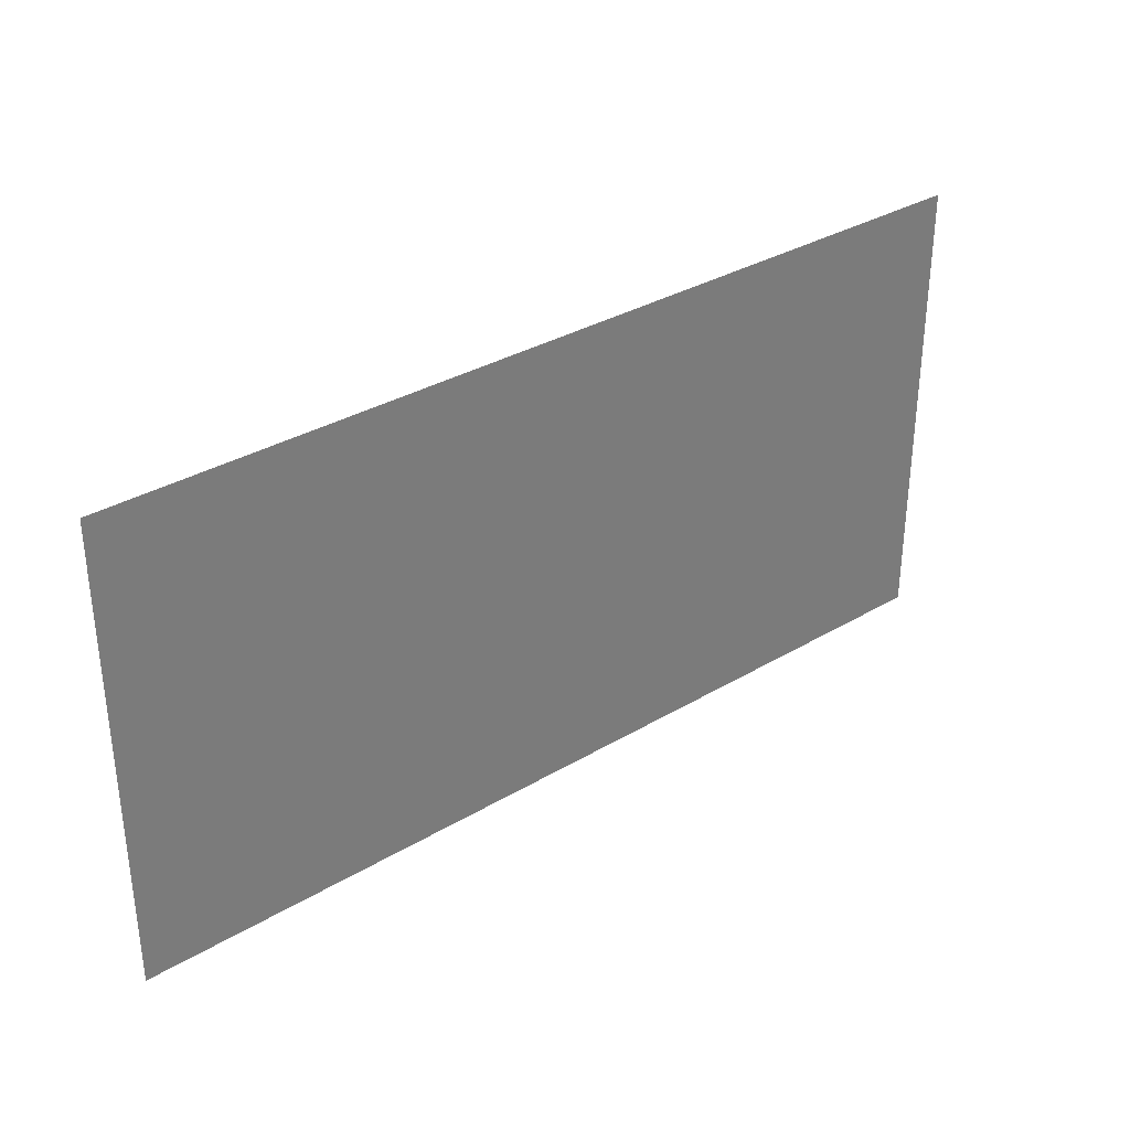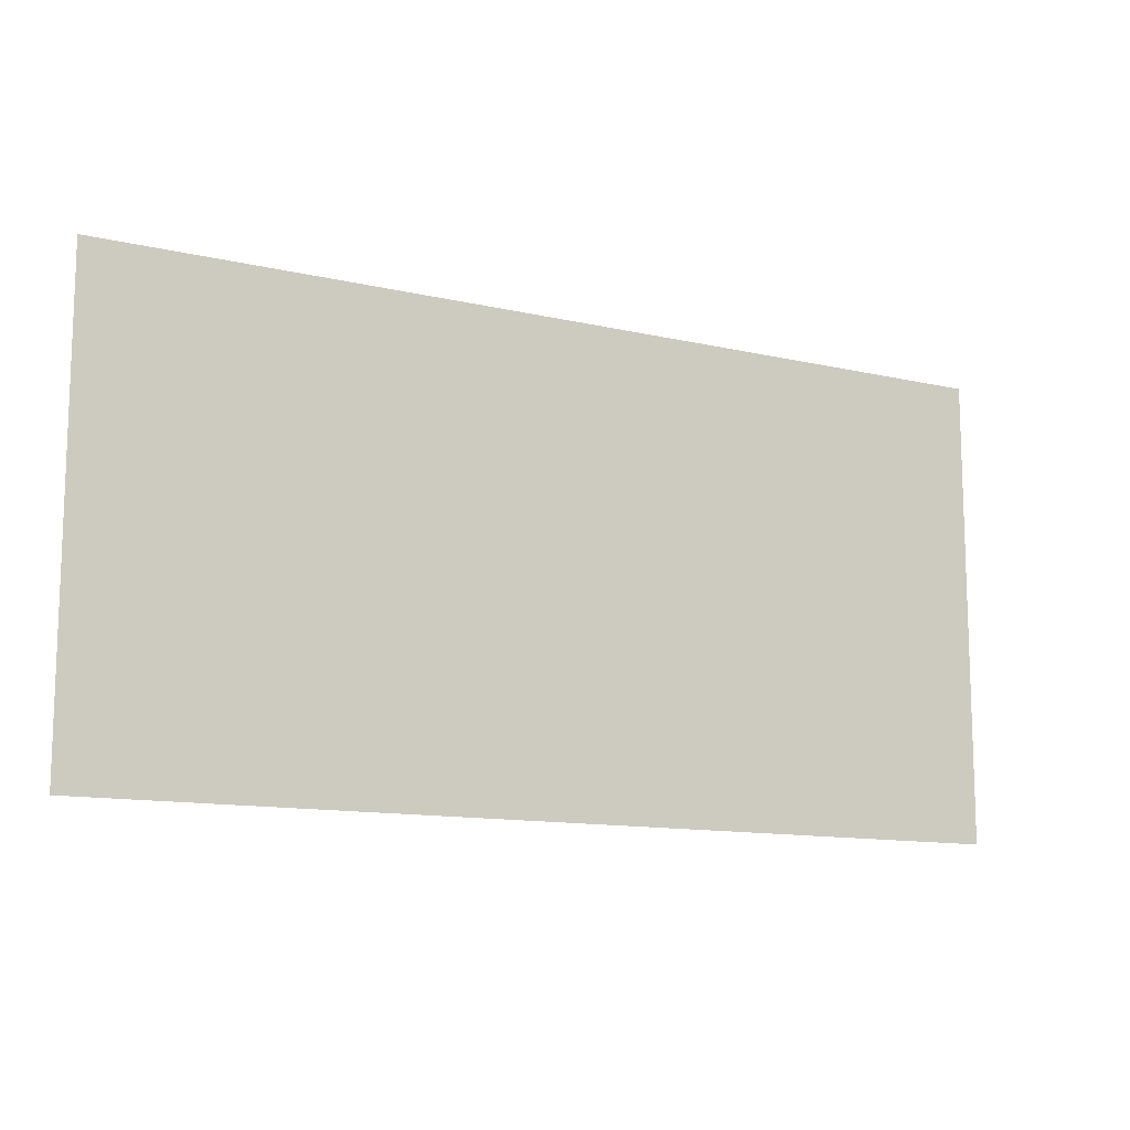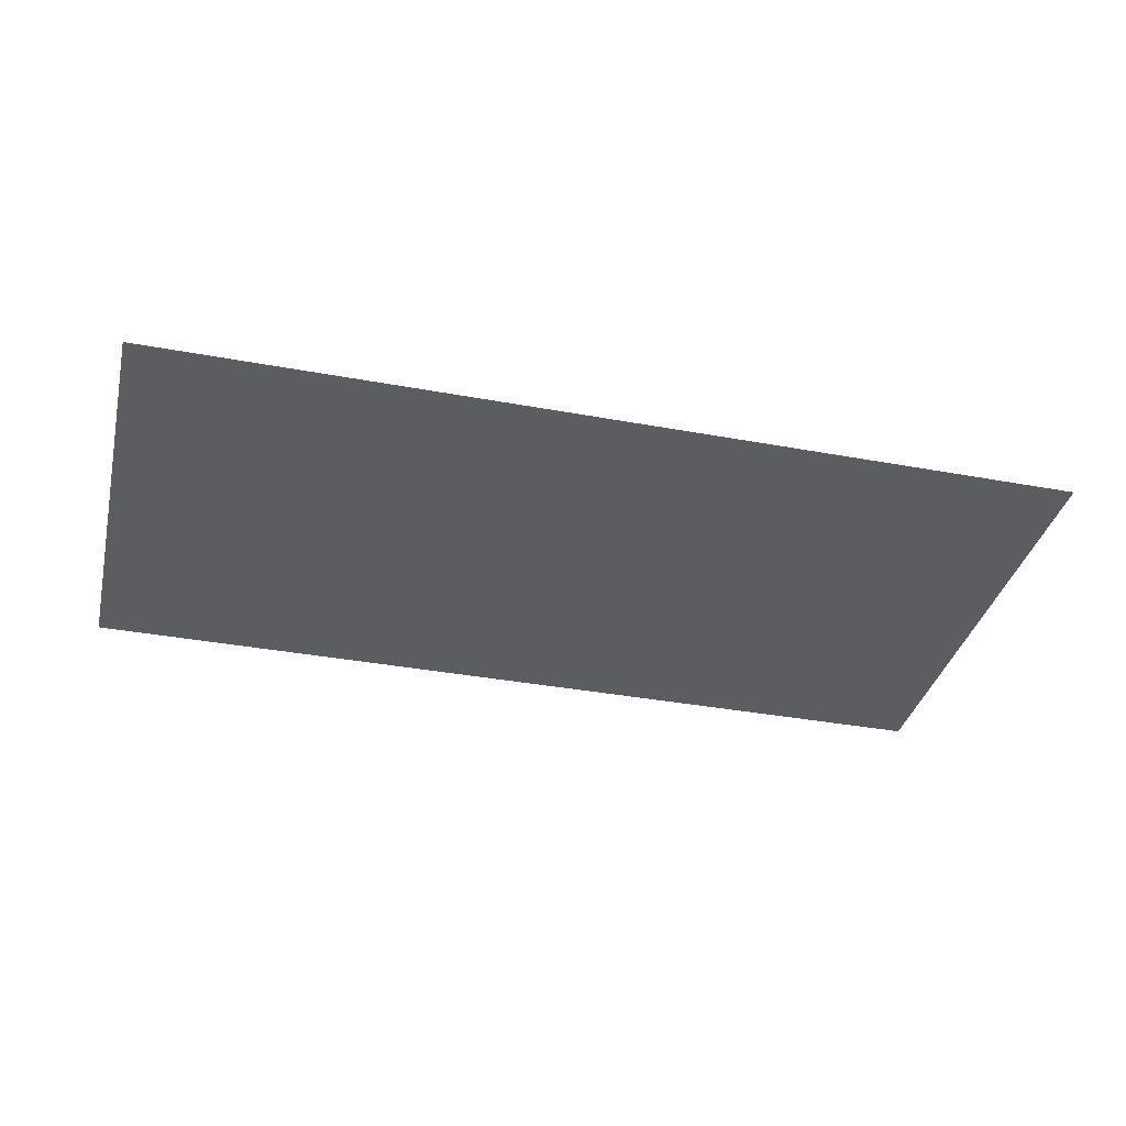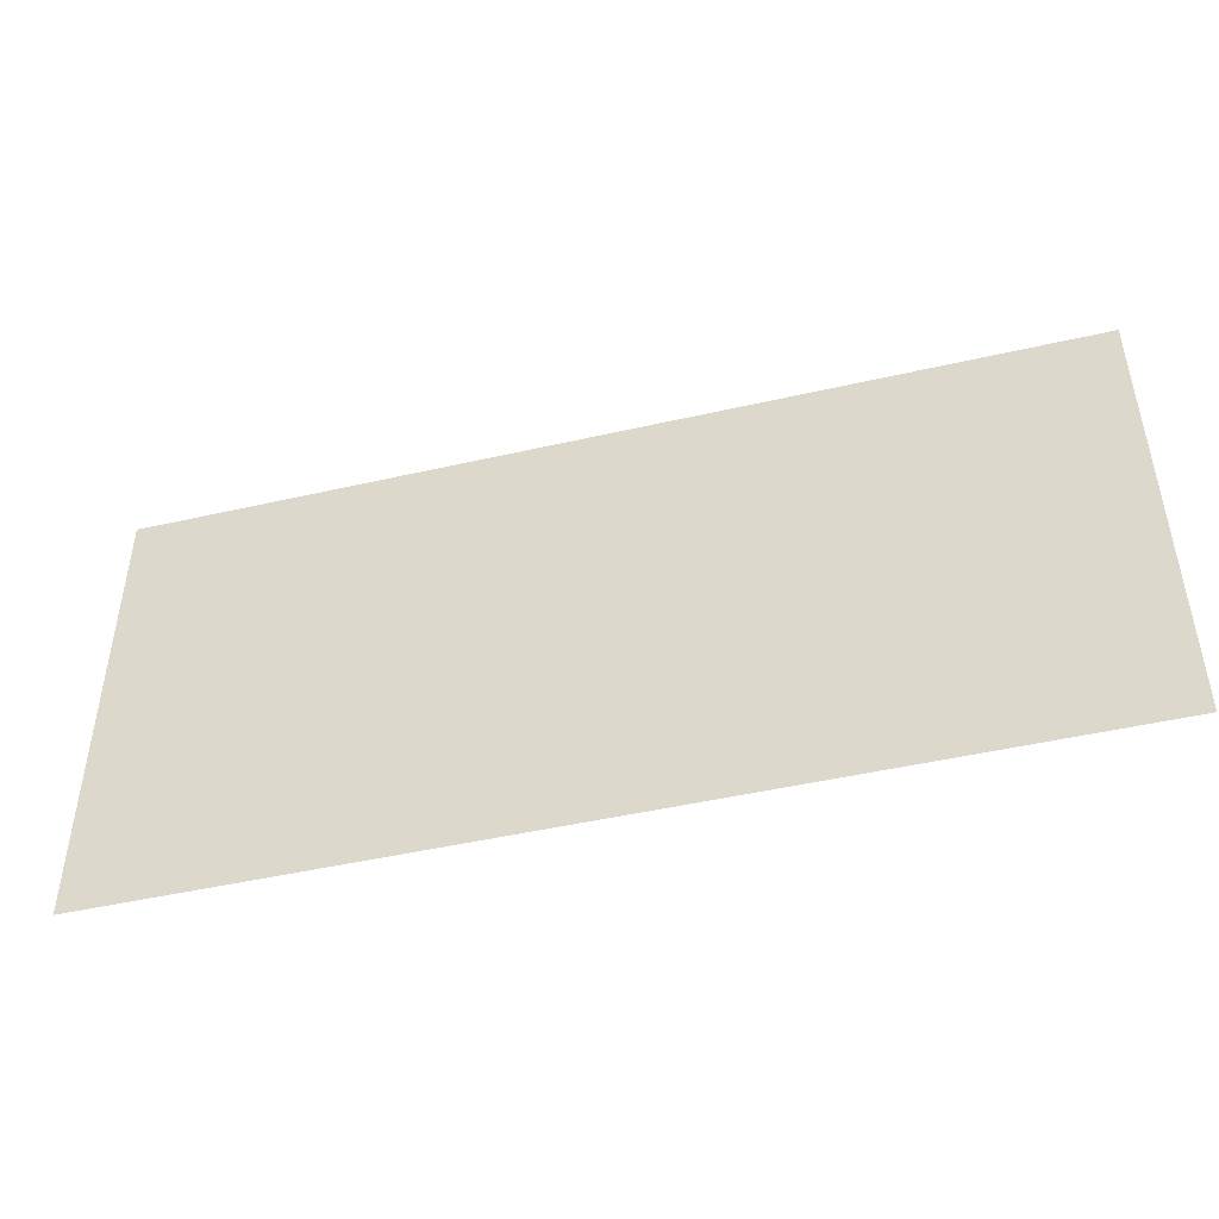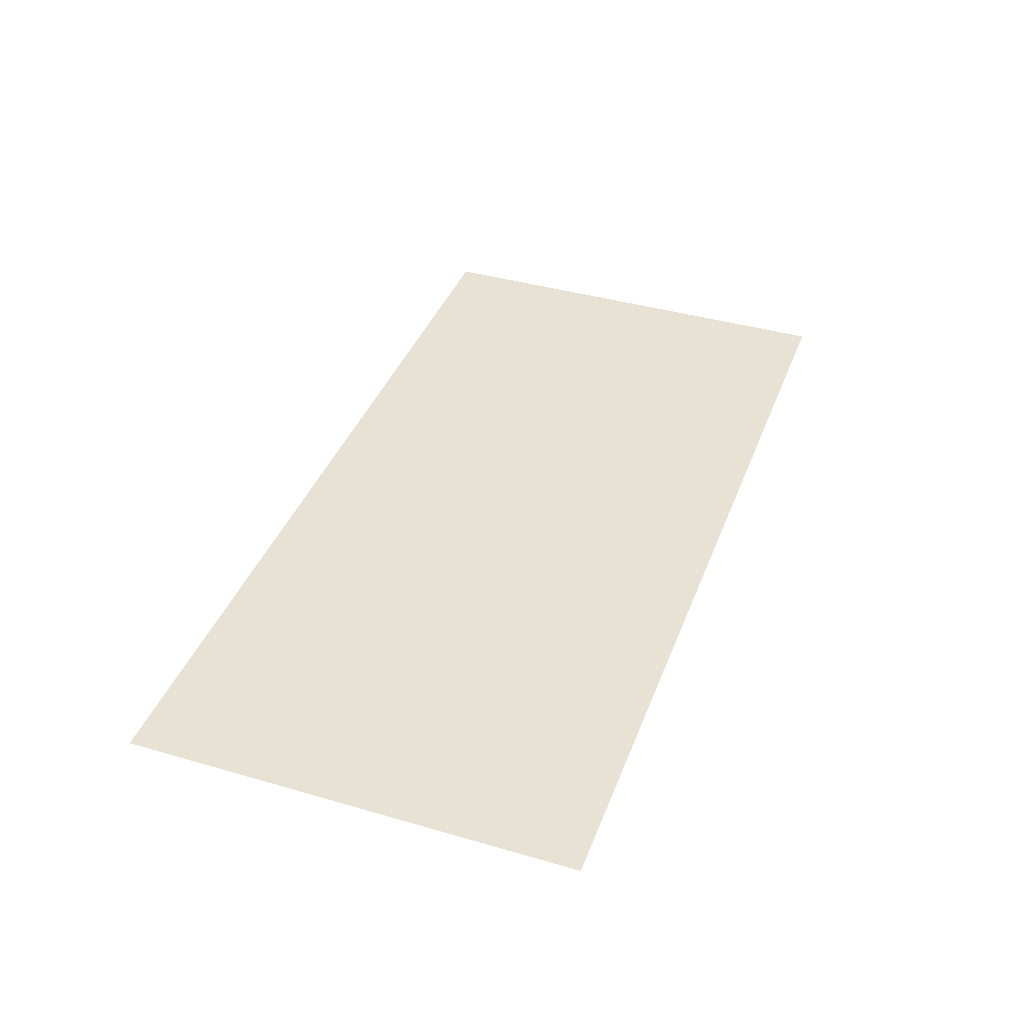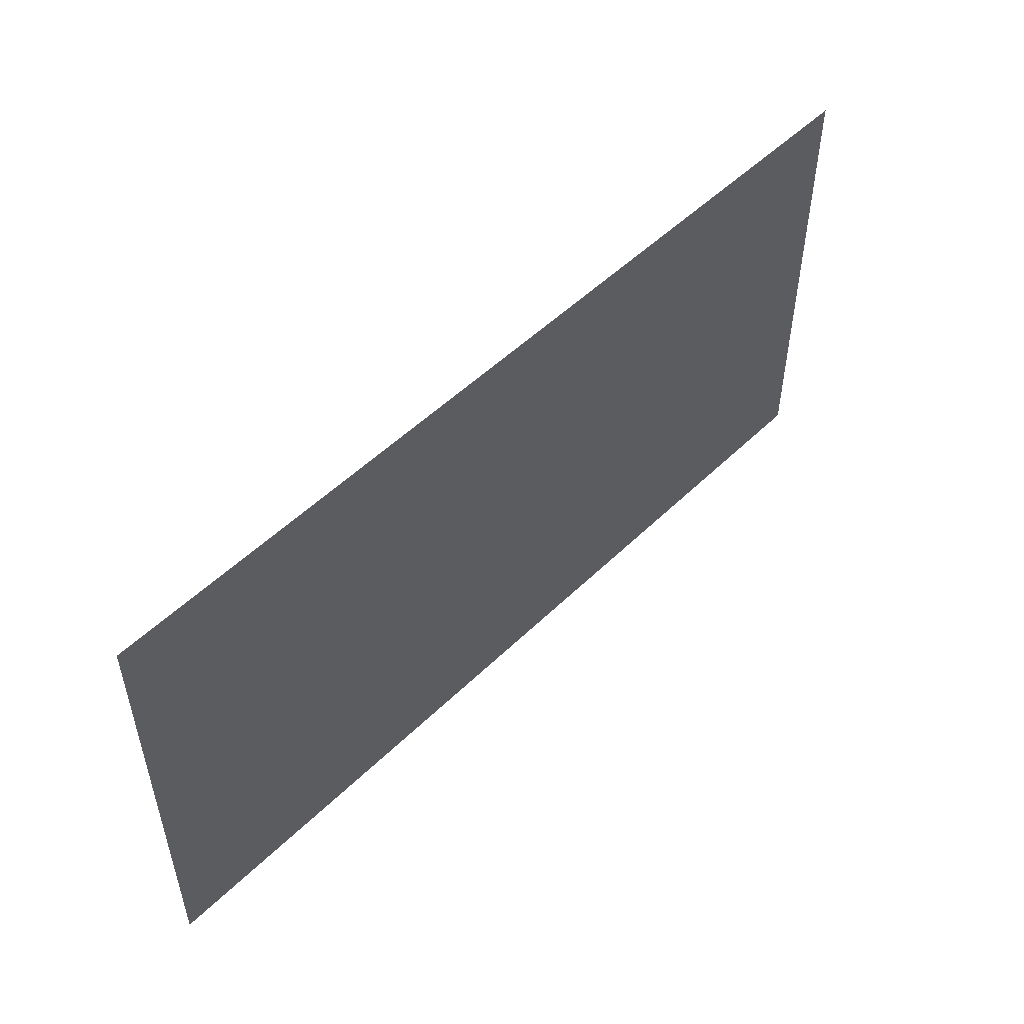
<metadata>
{"format":"obj","ext":"obj","renderer":"f3d","projection":"perspective","resolution":1024,"background":"white","views":[{"elev":33.3,"azim":140.8,"up":"+Y"},{"elev":-12.2,"azim":-28.8,"up":"+Y"},{"elev":-36.2,"azim":166.4,"up":"+Z"},{"elev":-46.5,"azim":14.7,"up":"+Y"},{"elev":39.7,"azim":-70.2,"up":"+Z"},{"elev":51.3,"azim":133.5,"up":"+Y"}]}
</metadata>
<code>
v  0.2517 0.2457 0
v  0.2517 -0.0083 0
v  -0.2517 -0.0083 -0
v  -0.2517 0.2457 -0
g w_grass_03
f 1 2 3 4

</code>
